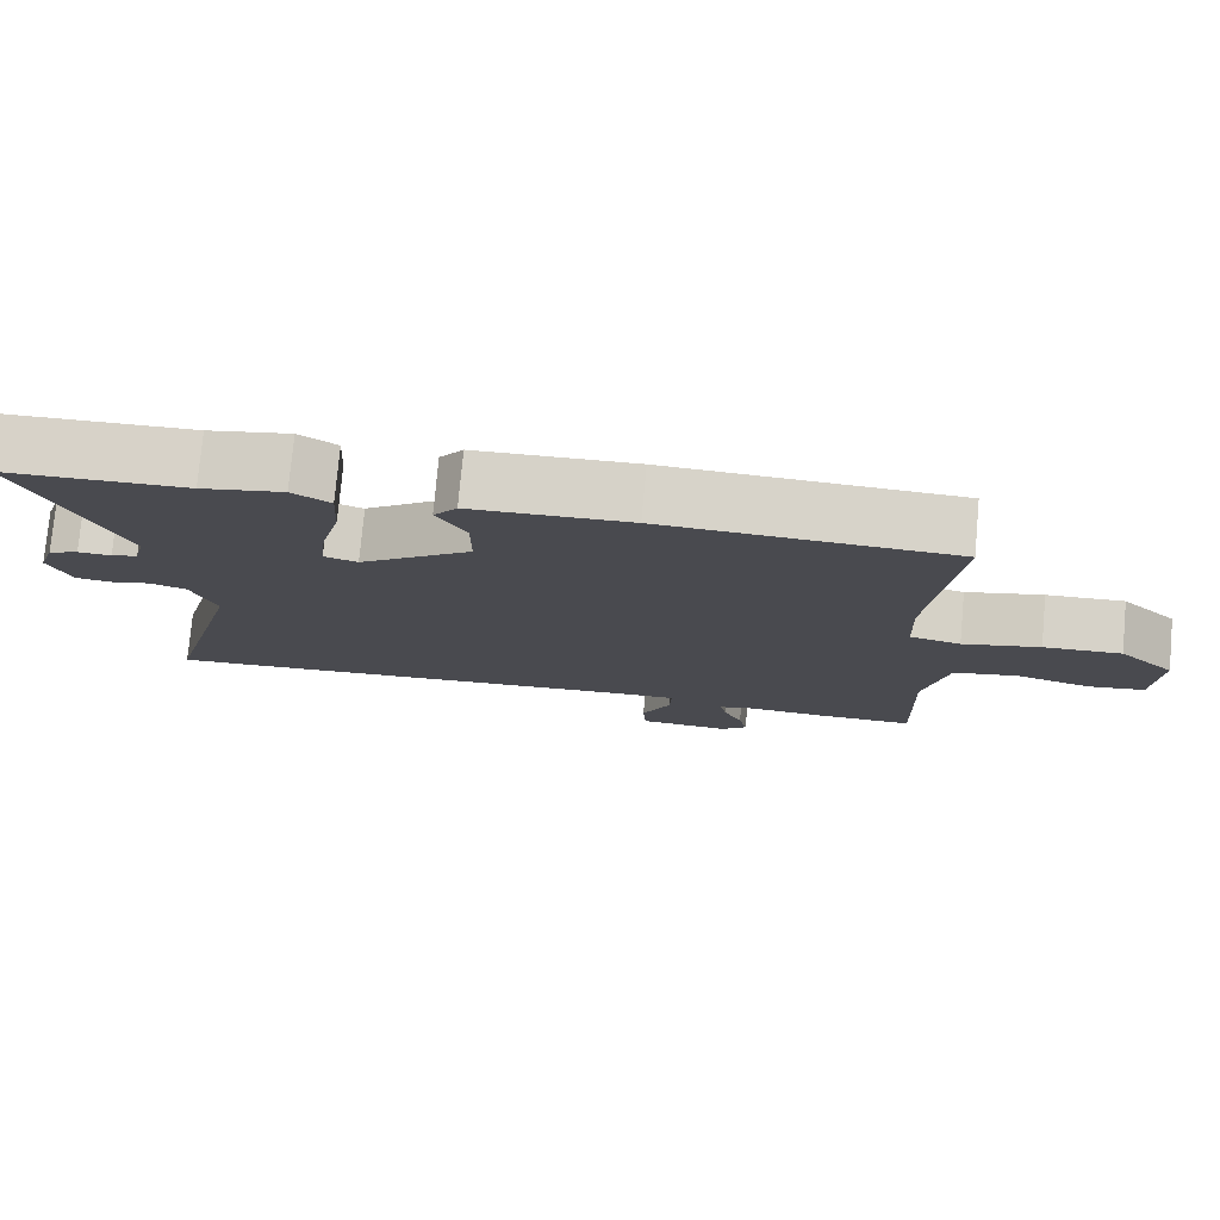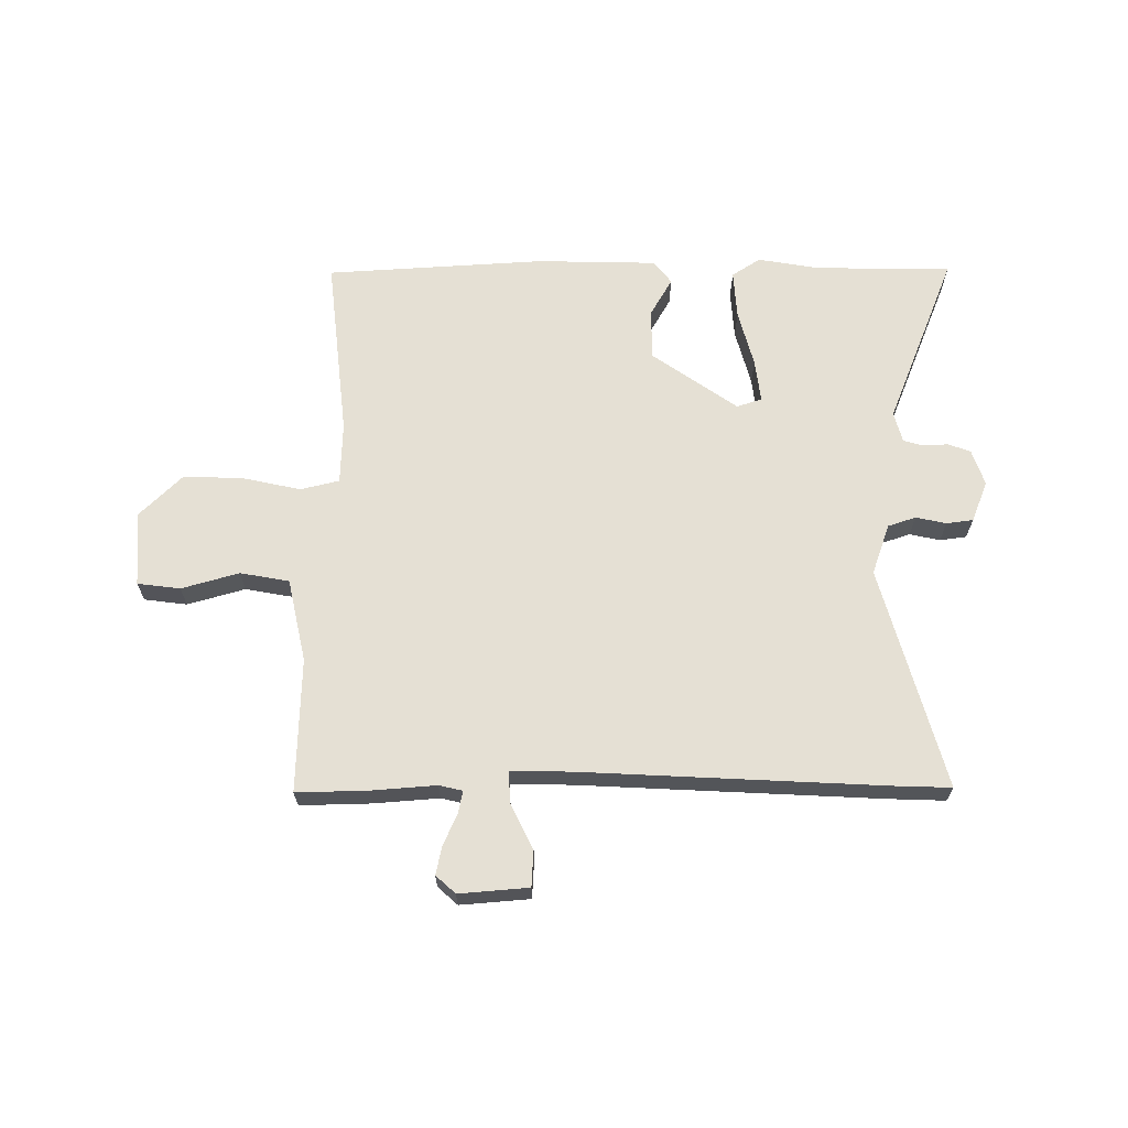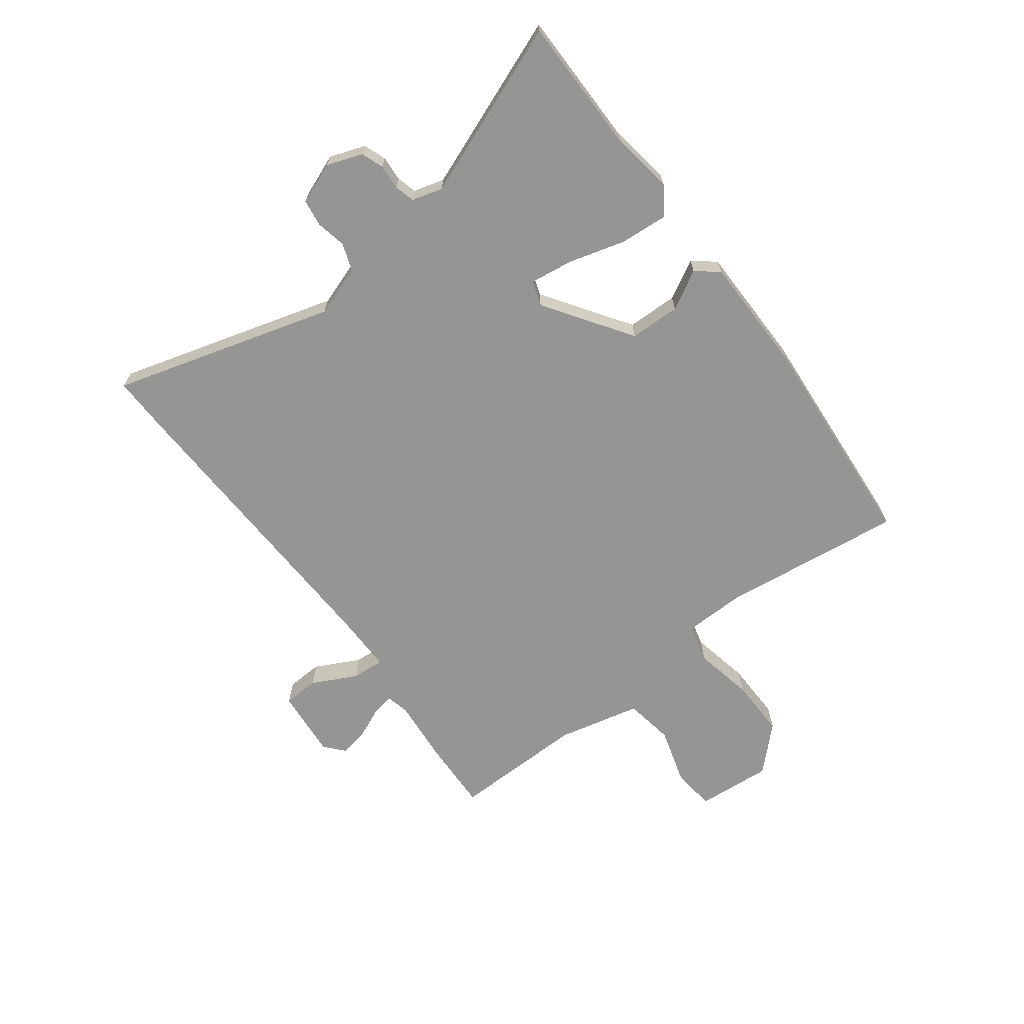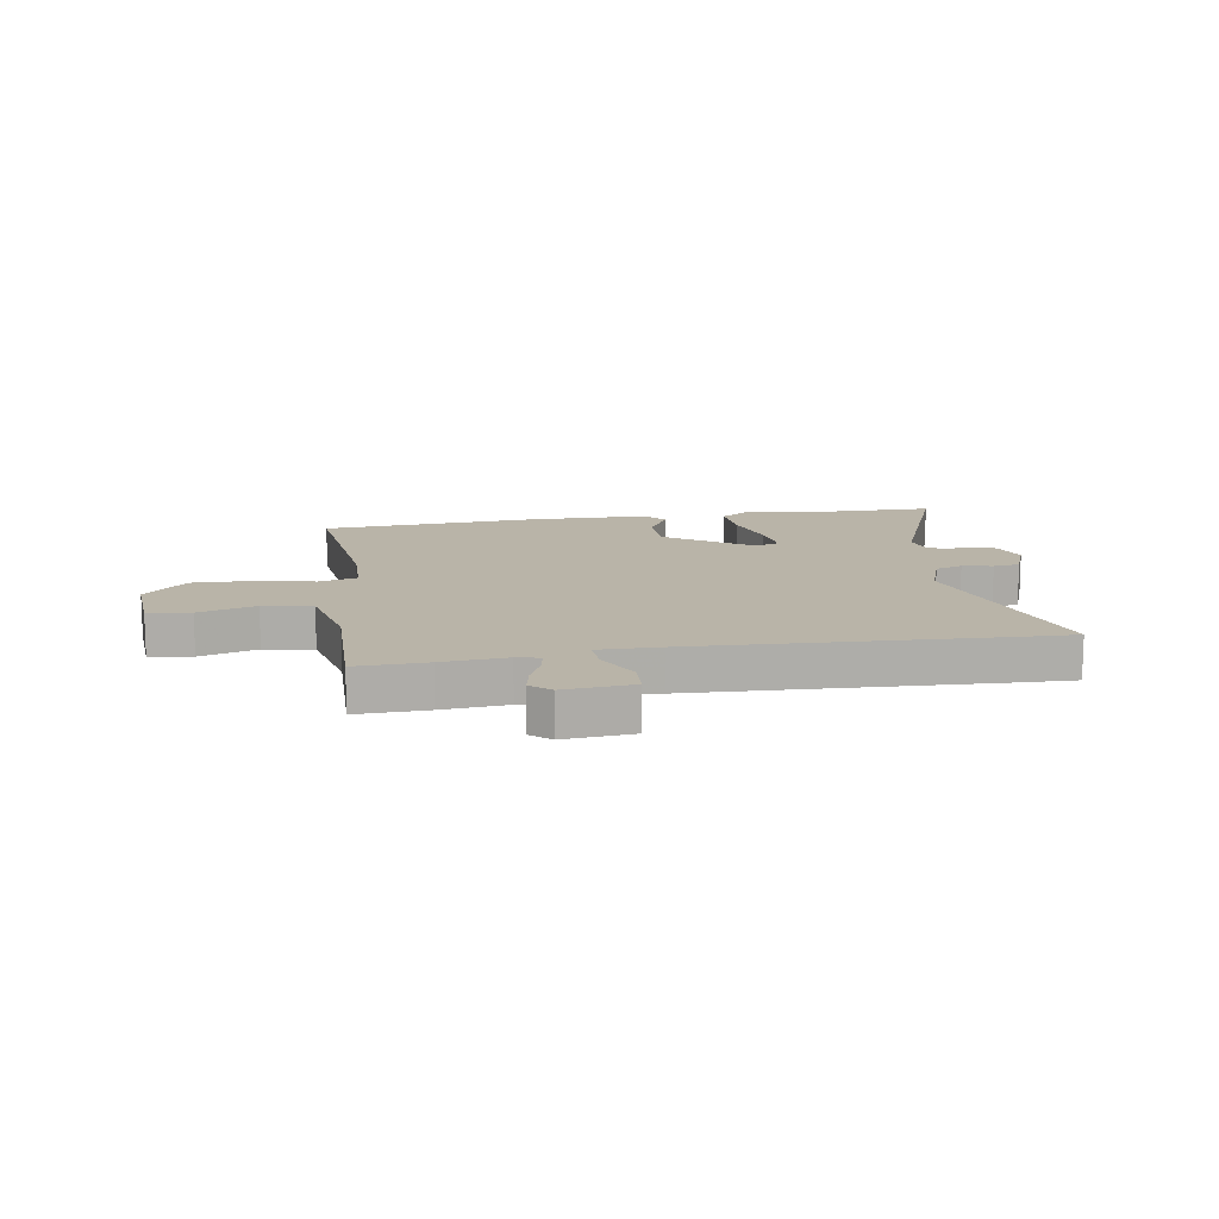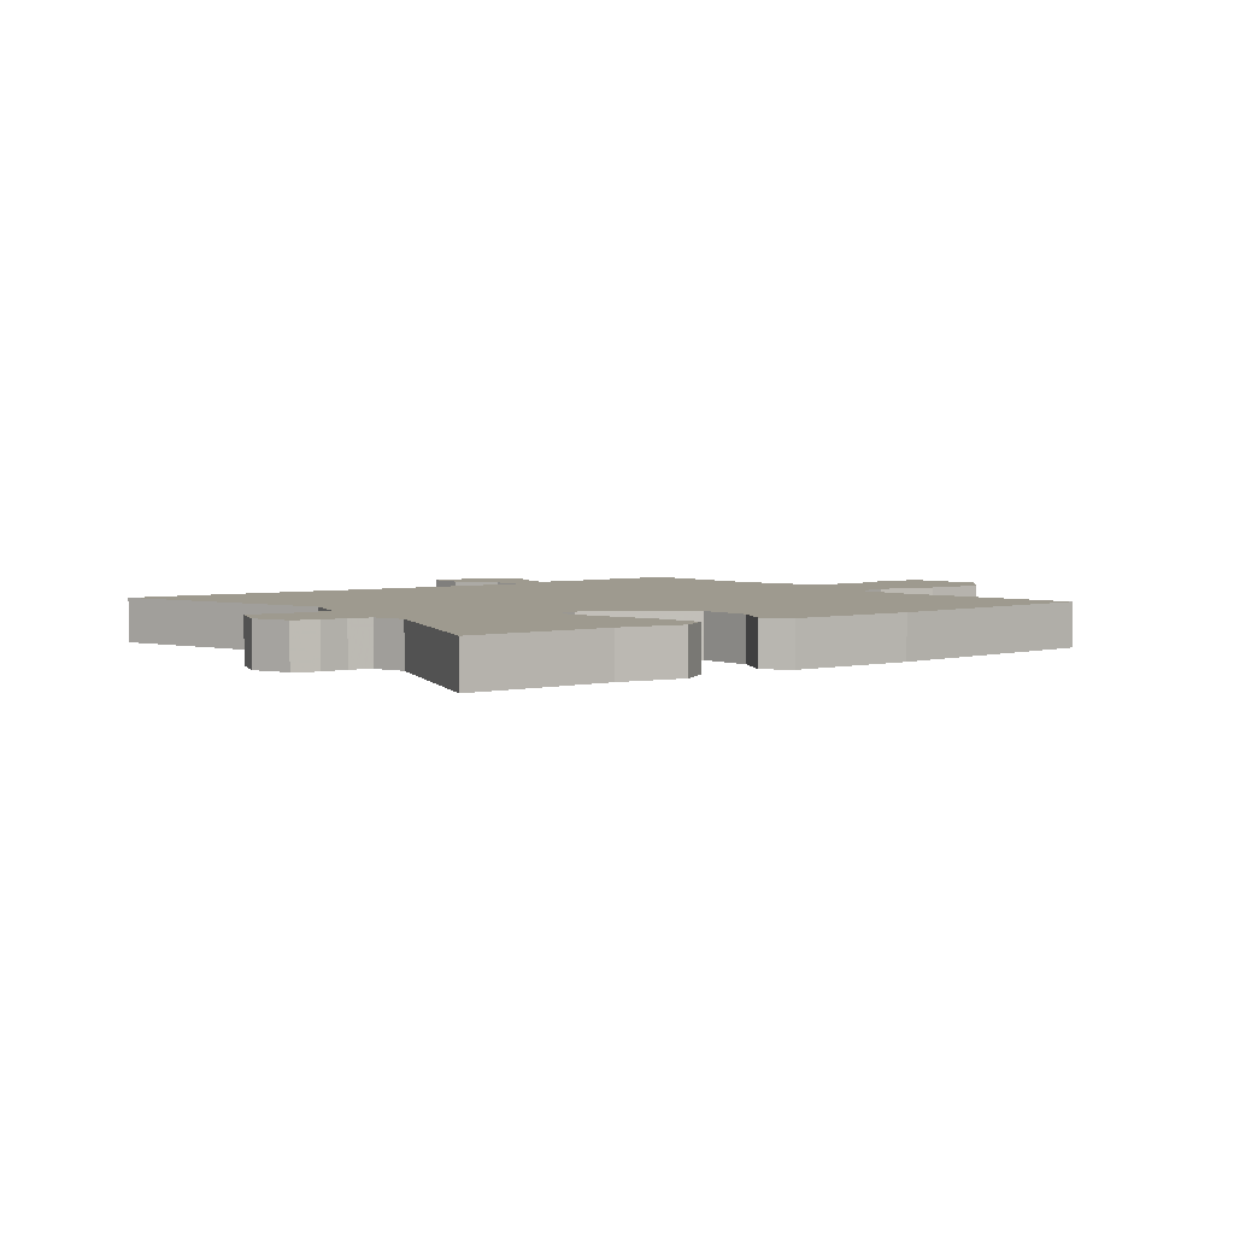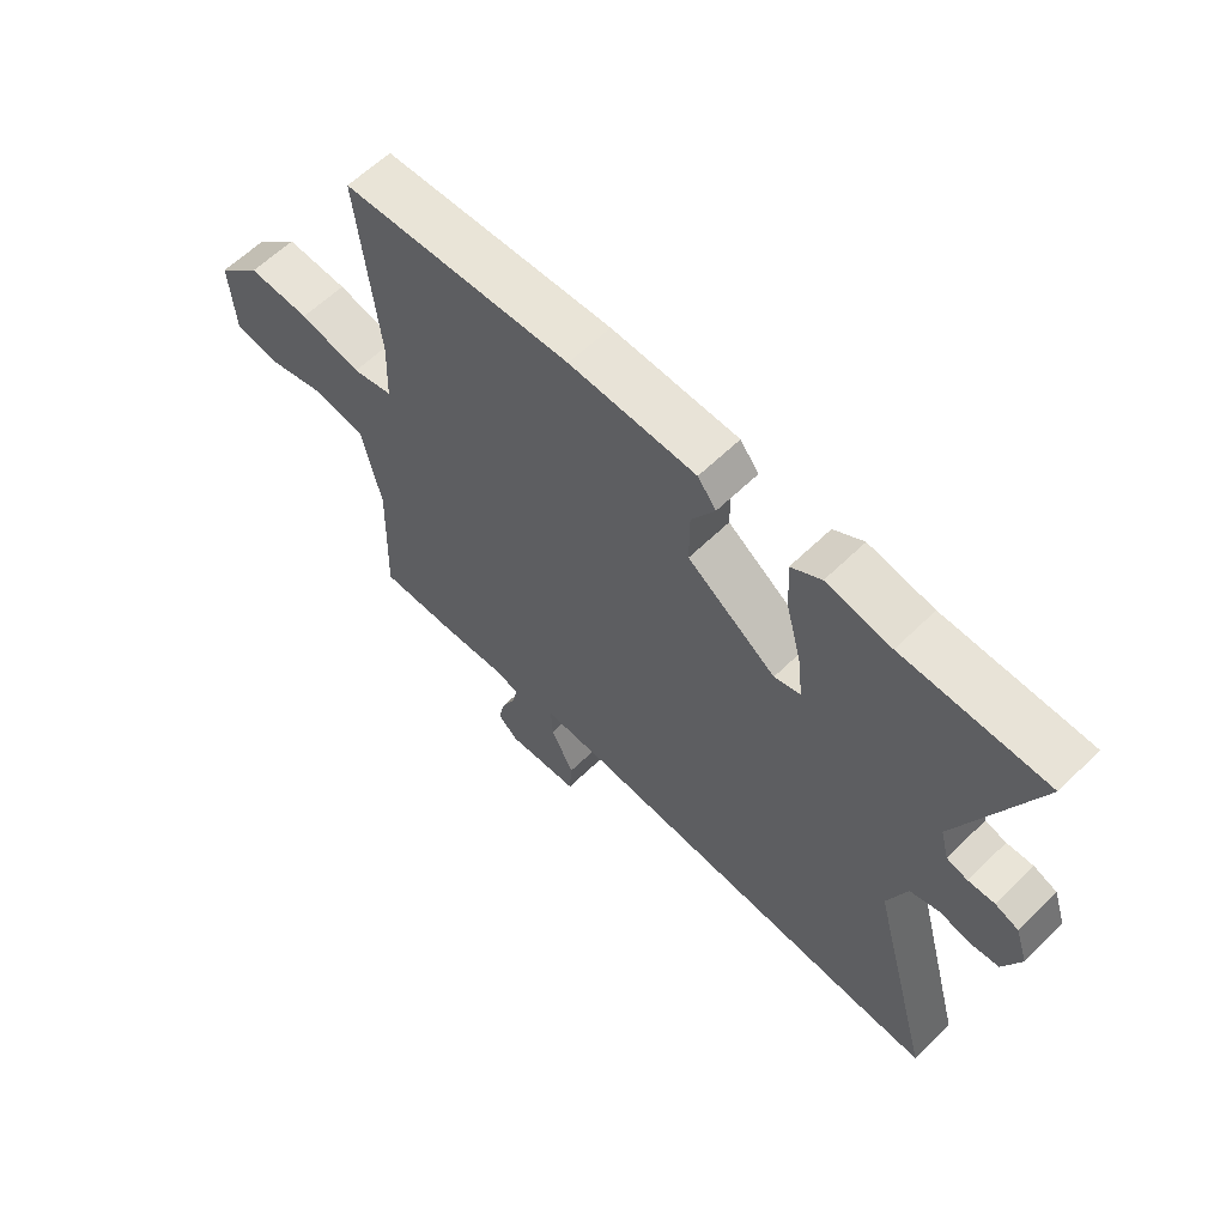
<metadata>
{"format":"obj","ext":"obj","renderer":"f3d","projection":"perspective","resolution":1024,"background":"white","views":[{"elev":76.8,"azim":5.2,"up":"+Z"},{"elev":65.9,"azim":179.4,"up":"+Y"},{"elev":-67.3,"azim":-54.2,"up":"+Y"},{"elev":13.3,"azim":170.0,"up":"+Y"},{"elev":3.7,"azim":-39.2,"up":"+Y"},{"elev":61.3,"azim":-134.7,"up":"+Z"}]}
</metadata>
<code>
v 0.512 0.07 -0.5
v 0.387 0.07 -0.498
v 0.273 0.07 -0.49
v 0.232 0.07 -0.5
v 0.24 0.07 -0.539
v 0.265 0.07 -0.593
v 0.276 0.07 -0.643
v 0.242 0.07 -0.674
v 0.12 0.07 -0.665
v 0.116 0.07 -0.602
v 0.154 0.07 -0.523
v 0.157 0.07 -0.466
v 0.048 0.07 -0.469
v -0.478 0.07 -0.499
v -0.578 0.07 -0.503
v -0.473 0.07 -0.113
v -0.505 0.07 -0.025
v -0.554 0.07 -0.009
v -0.607 0.07 -0.021
v -0.654 0.07 -0.015
v -0.683 0.07 0.056
v -0.662 0.07 0.119
v -0.623 0.07 0.134
v -0.579 0.07 0.132
v -0.544 0.07 0.142
v -0.53 0.07 0.196
v -0.653 0.07 0.497
v -0.414 0.07 0.502
v -0.306 0.07 0.521
v -0.256 0.07 0.489
v -0.261 0.07 0.404
v -0.287 0.07 0.304
v -0.296 0.07 0.228
v -0.252 0.07 0.214
v -0.103 0.07 0.32
v -0.103 0.07 0.409
v -0.142 0.07 0.476
v -0.111 0.07 0.516
v 0.1 0.07 0.522
v 0.484 0.07 0.501
v 0.451 0.07 0.182
v 0.455 0.07 0.073
v 0.523 0.07 0.057
v 0.626 0.07 0.08
v 0.73 0.07 0.084
v 0.805 0.07 0.011
v 0.797 0.07 -0.121
v 0.722 0.07 -0.131
v 0.621 0.07 -0.103
v 0.535 0.07 -0.119
v 0.504 0.07 -0.265
v 0.512 0 -0.5
v 0.387 0 -0.498
v 0.273 0 -0.49
v 0.232 0 -0.5
v 0.24 0 -0.539
v 0.265 0 -0.593
v 0.276 0 -0.643
v 0.242 0 -0.674
v 0.12 0 -0.665
v 0.116 0 -0.602
v 0.154 0 -0.523
v 0.157 0 -0.466
v 0.048 0 -0.469
v -0.478 0 -0.499
v -0.578 0 -0.503
v -0.473 0 -0.113
v -0.505 0 -0.025
v -0.554 0 -0.009
v -0.607 0 -0.021
v -0.654 0 -0.015
v -0.683 0 0.056
v -0.662 0 0.119
v -0.623 0 0.134
v -0.579 0 0.132
v -0.544 0 0.142
v -0.53 0 0.196
v -0.653 0 0.497
v -0.414 0 0.502
v -0.306 0 0.521
v -0.256 0 0.489
v -0.261 0 0.404
v -0.287 0 0.304
v -0.296 0 0.228
v -0.252 0 0.214
v -0.103 0 0.32
v -0.103 0 0.409
v -0.142 0 0.476
v -0.111 0 0.516
v 0.1 0 0.522
v 0.484 0 0.501
v 0.451 0 0.182
v 0.455 0 0.073
v 0.523 0 0.057
v 0.626 0 0.08
v 0.73 0 0.084
v 0.805 0 0.011
v 0.797 0 -0.121
v 0.722 0 -0.131
v 0.621 0 -0.103
v 0.535 0 -0.119
v 0.504 0 -0.265
f 47 48 49
f 46 47 49
f 45 46 49
f 44 45 49
f 43 44 49
f 42 43 49 50
f 39 40 41
f 38 39 41
f 37 38 41
f 36 37 41
f 35 36 41 42
f 42 50 51
f 35 42 51
f 34 35 51
f 30 31 32
f 29 30 32
f 28 29 32
f 28 32 33
f 27 28 33
f 26 27 33
f 1 2 3
f 51 1 3
f 34 51 3
f 33 34 3
f 26 33 3
f 25 26 3
f 22 23 24
f 21 22 24
f 20 21 24
f 19 20 24
f 18 19 24
f 13 14 15 16
f 12 13 16 17
f 9 10 11
f 8 9 11
f 7 8 11
f 6 7 11
f 5 6 11
f 4 5 11 12
f 3 4 12 17
f 17 18 24 25
f 3 17 25
f 100 99 98
f 100 98 97
f 100 97 96
f 100 96 95
f 100 95 94
f 101 100 94 93
f 92 91 90
f 92 90 89
f 92 89 88
f 92 88 87
f 93 92 87 86
f 102 101 93
f 102 93 86
f 102 86 85
f 83 82 81
f 83 81 80
f 83 80 79
f 84 83 79
f 84 79 78
f 84 78 77
f 54 53 52
f 54 52 102
f 54 102 85
f 54 85 84
f 54 84 77
f 54 77 76
f 75 74 73
f 75 73 72
f 75 72 71
f 75 71 70
f 75 70 69
f 67 66 65 64
f 68 67 64 63
f 62 61 60
f 62 60 59
f 62 59 58
f 62 58 57
f 62 57 56
f 63 62 56 55
f 68 63 55 54
f 76 75 69 68
f 76 68 54
f 1 52 53 2
f 2 53 54 3
f 3 54 55 4
f 4 55 56 5
f 5 56 57 6
f 6 57 58 7
f 7 58 59 8
f 8 59 60 9
f 9 60 61 10
f 10 61 62 11
f 11 62 63 12
f 12 63 64 13
f 13 64 65 14
f 14 65 66 15
f 15 66 67 16
f 16 67 68 17
f 17 68 69 18
f 18 69 70 19
f 19 70 71 20
f 20 71 72 21
f 21 72 73 22
f 22 73 74 23
f 23 74 75 24
f 24 75 76 25
f 25 76 77 26
f 26 77 78 27
f 27 78 79 28
f 28 79 80 29
f 29 80 81 30
f 30 81 82 31
f 31 82 83 32
f 32 83 84 33
f 33 84 85 34
f 34 85 86 35
f 35 86 87 36
f 36 87 88 37
f 37 88 89 38
f 38 89 90 39
f 39 90 91 40
f 40 91 92 41
f 41 92 93 42
f 42 93 94 43
f 43 94 95 44
f 44 95 96 45
f 45 96 97 46
f 46 97 98 47
f 47 98 99 48
f 48 99 100 49
f 49 100 101 50
f 50 101 102 51
f 51 102 52 1

</code>
